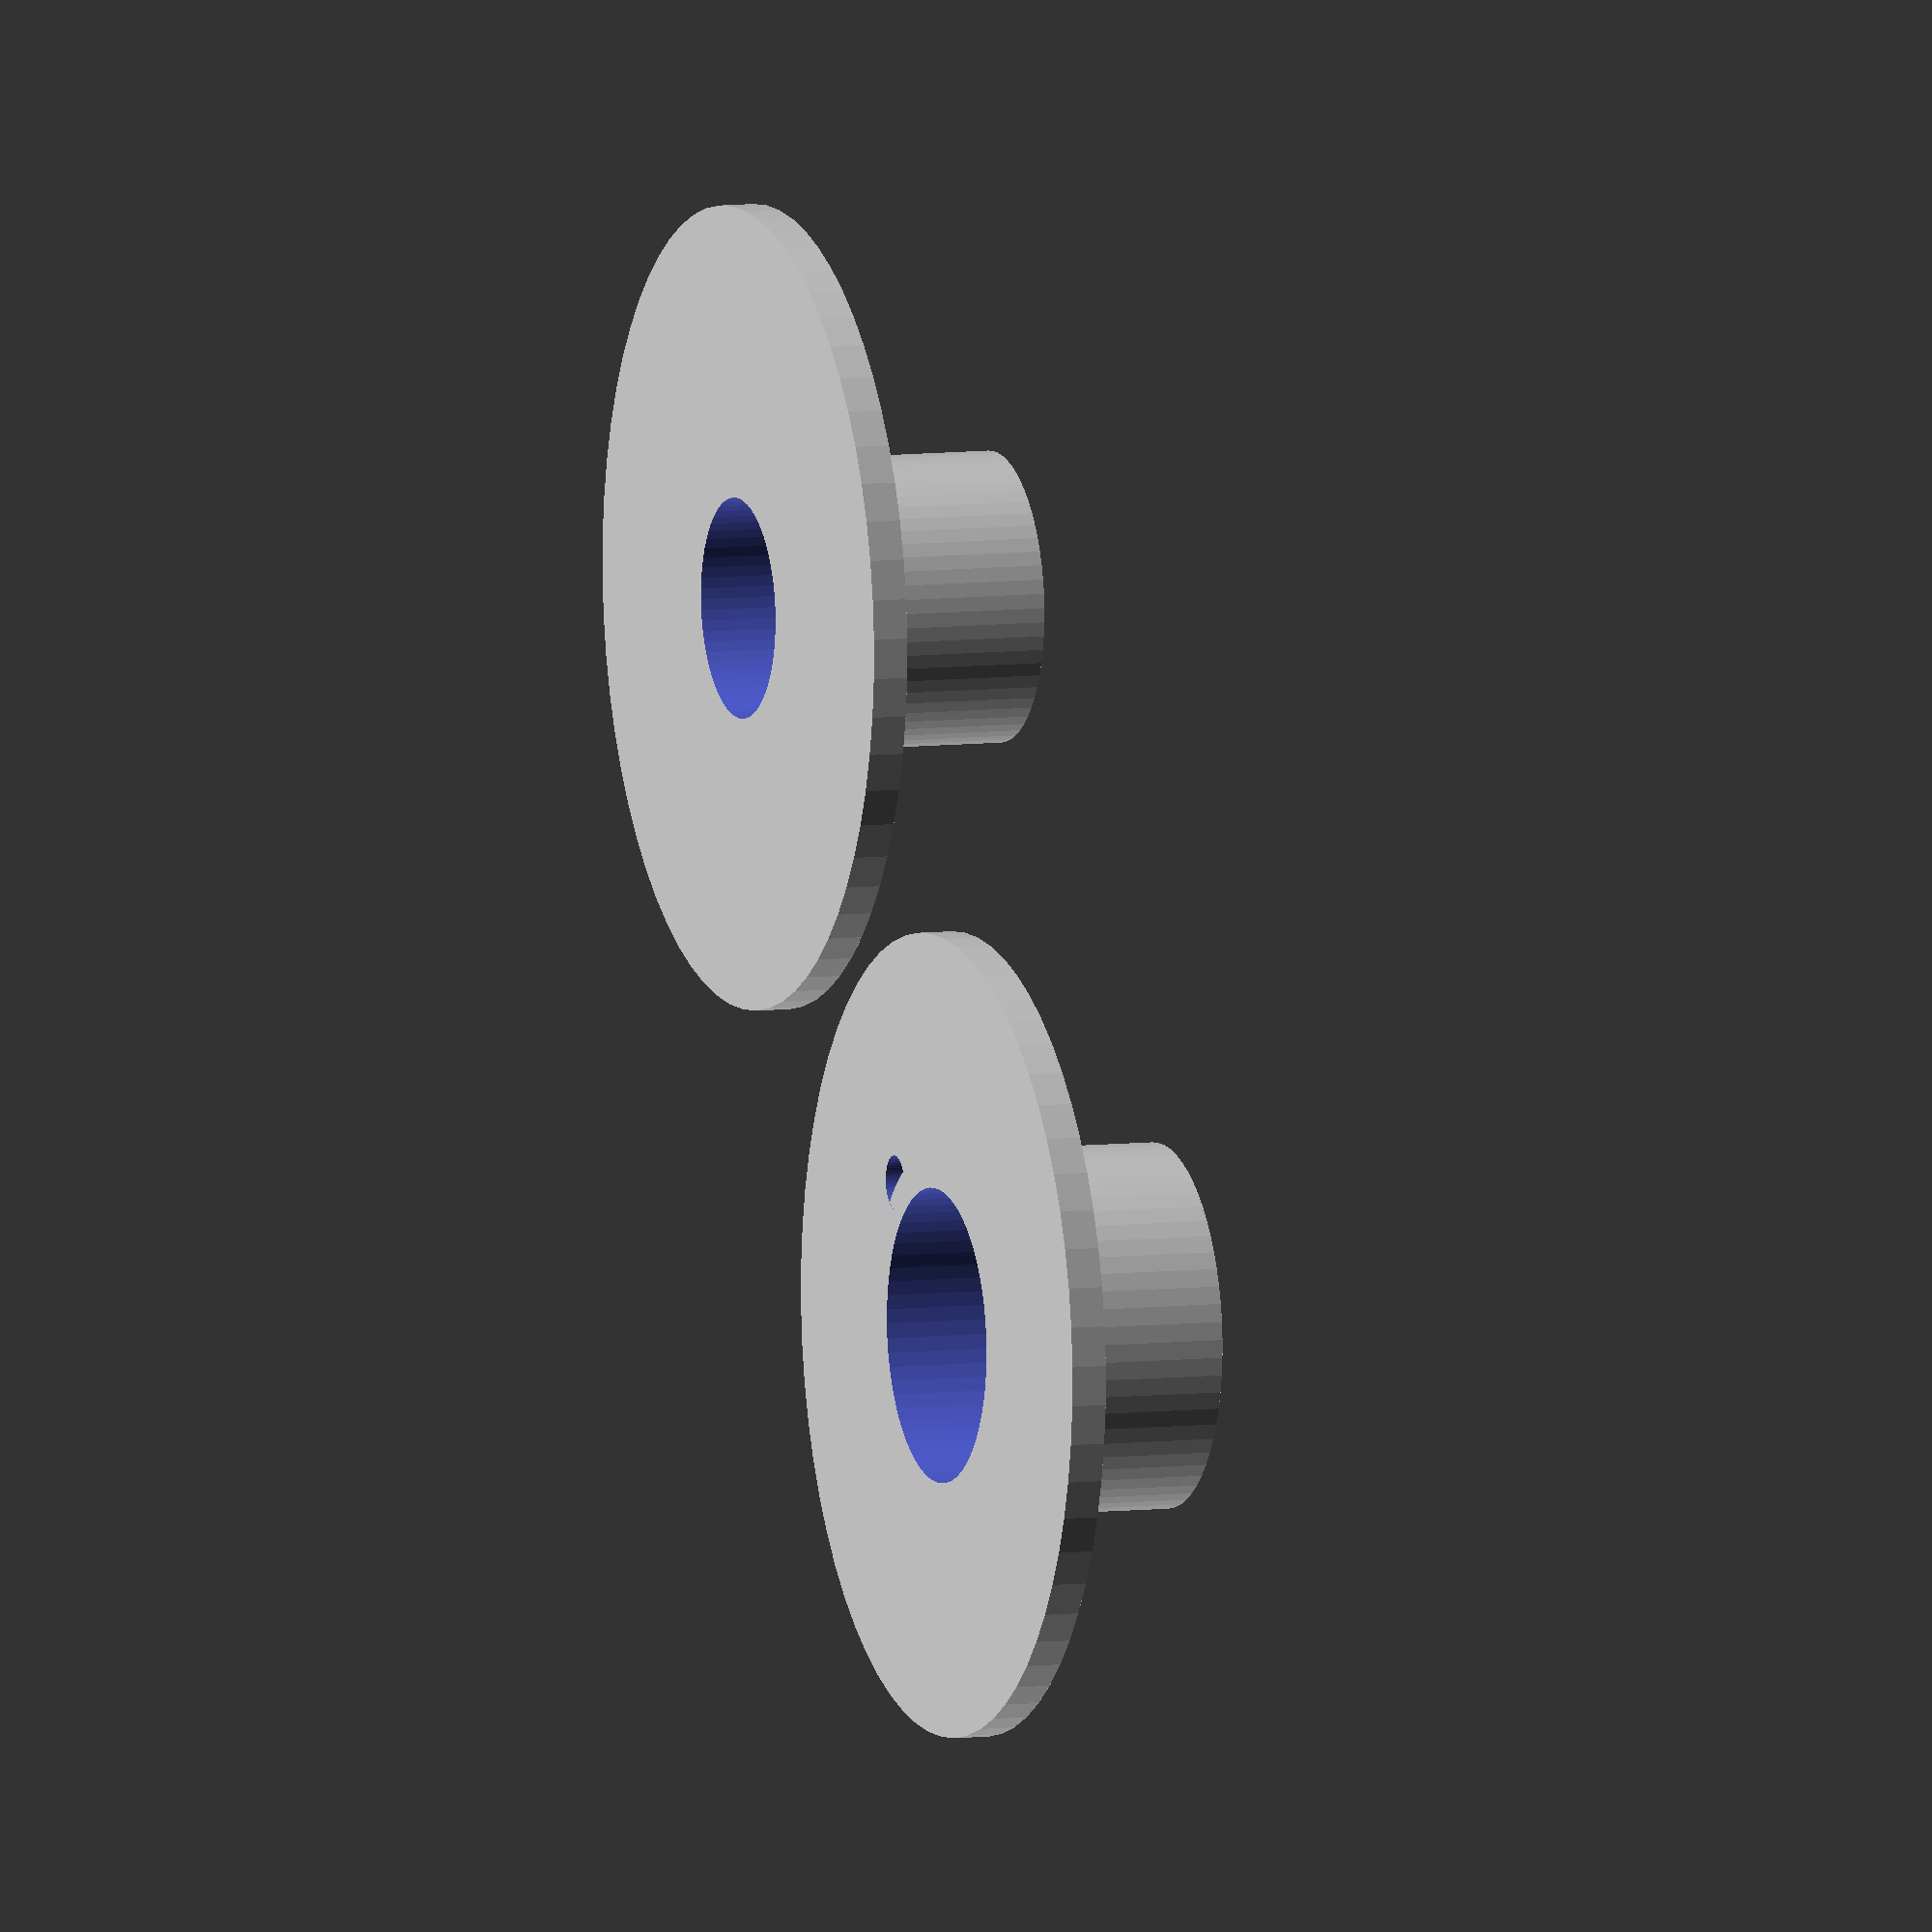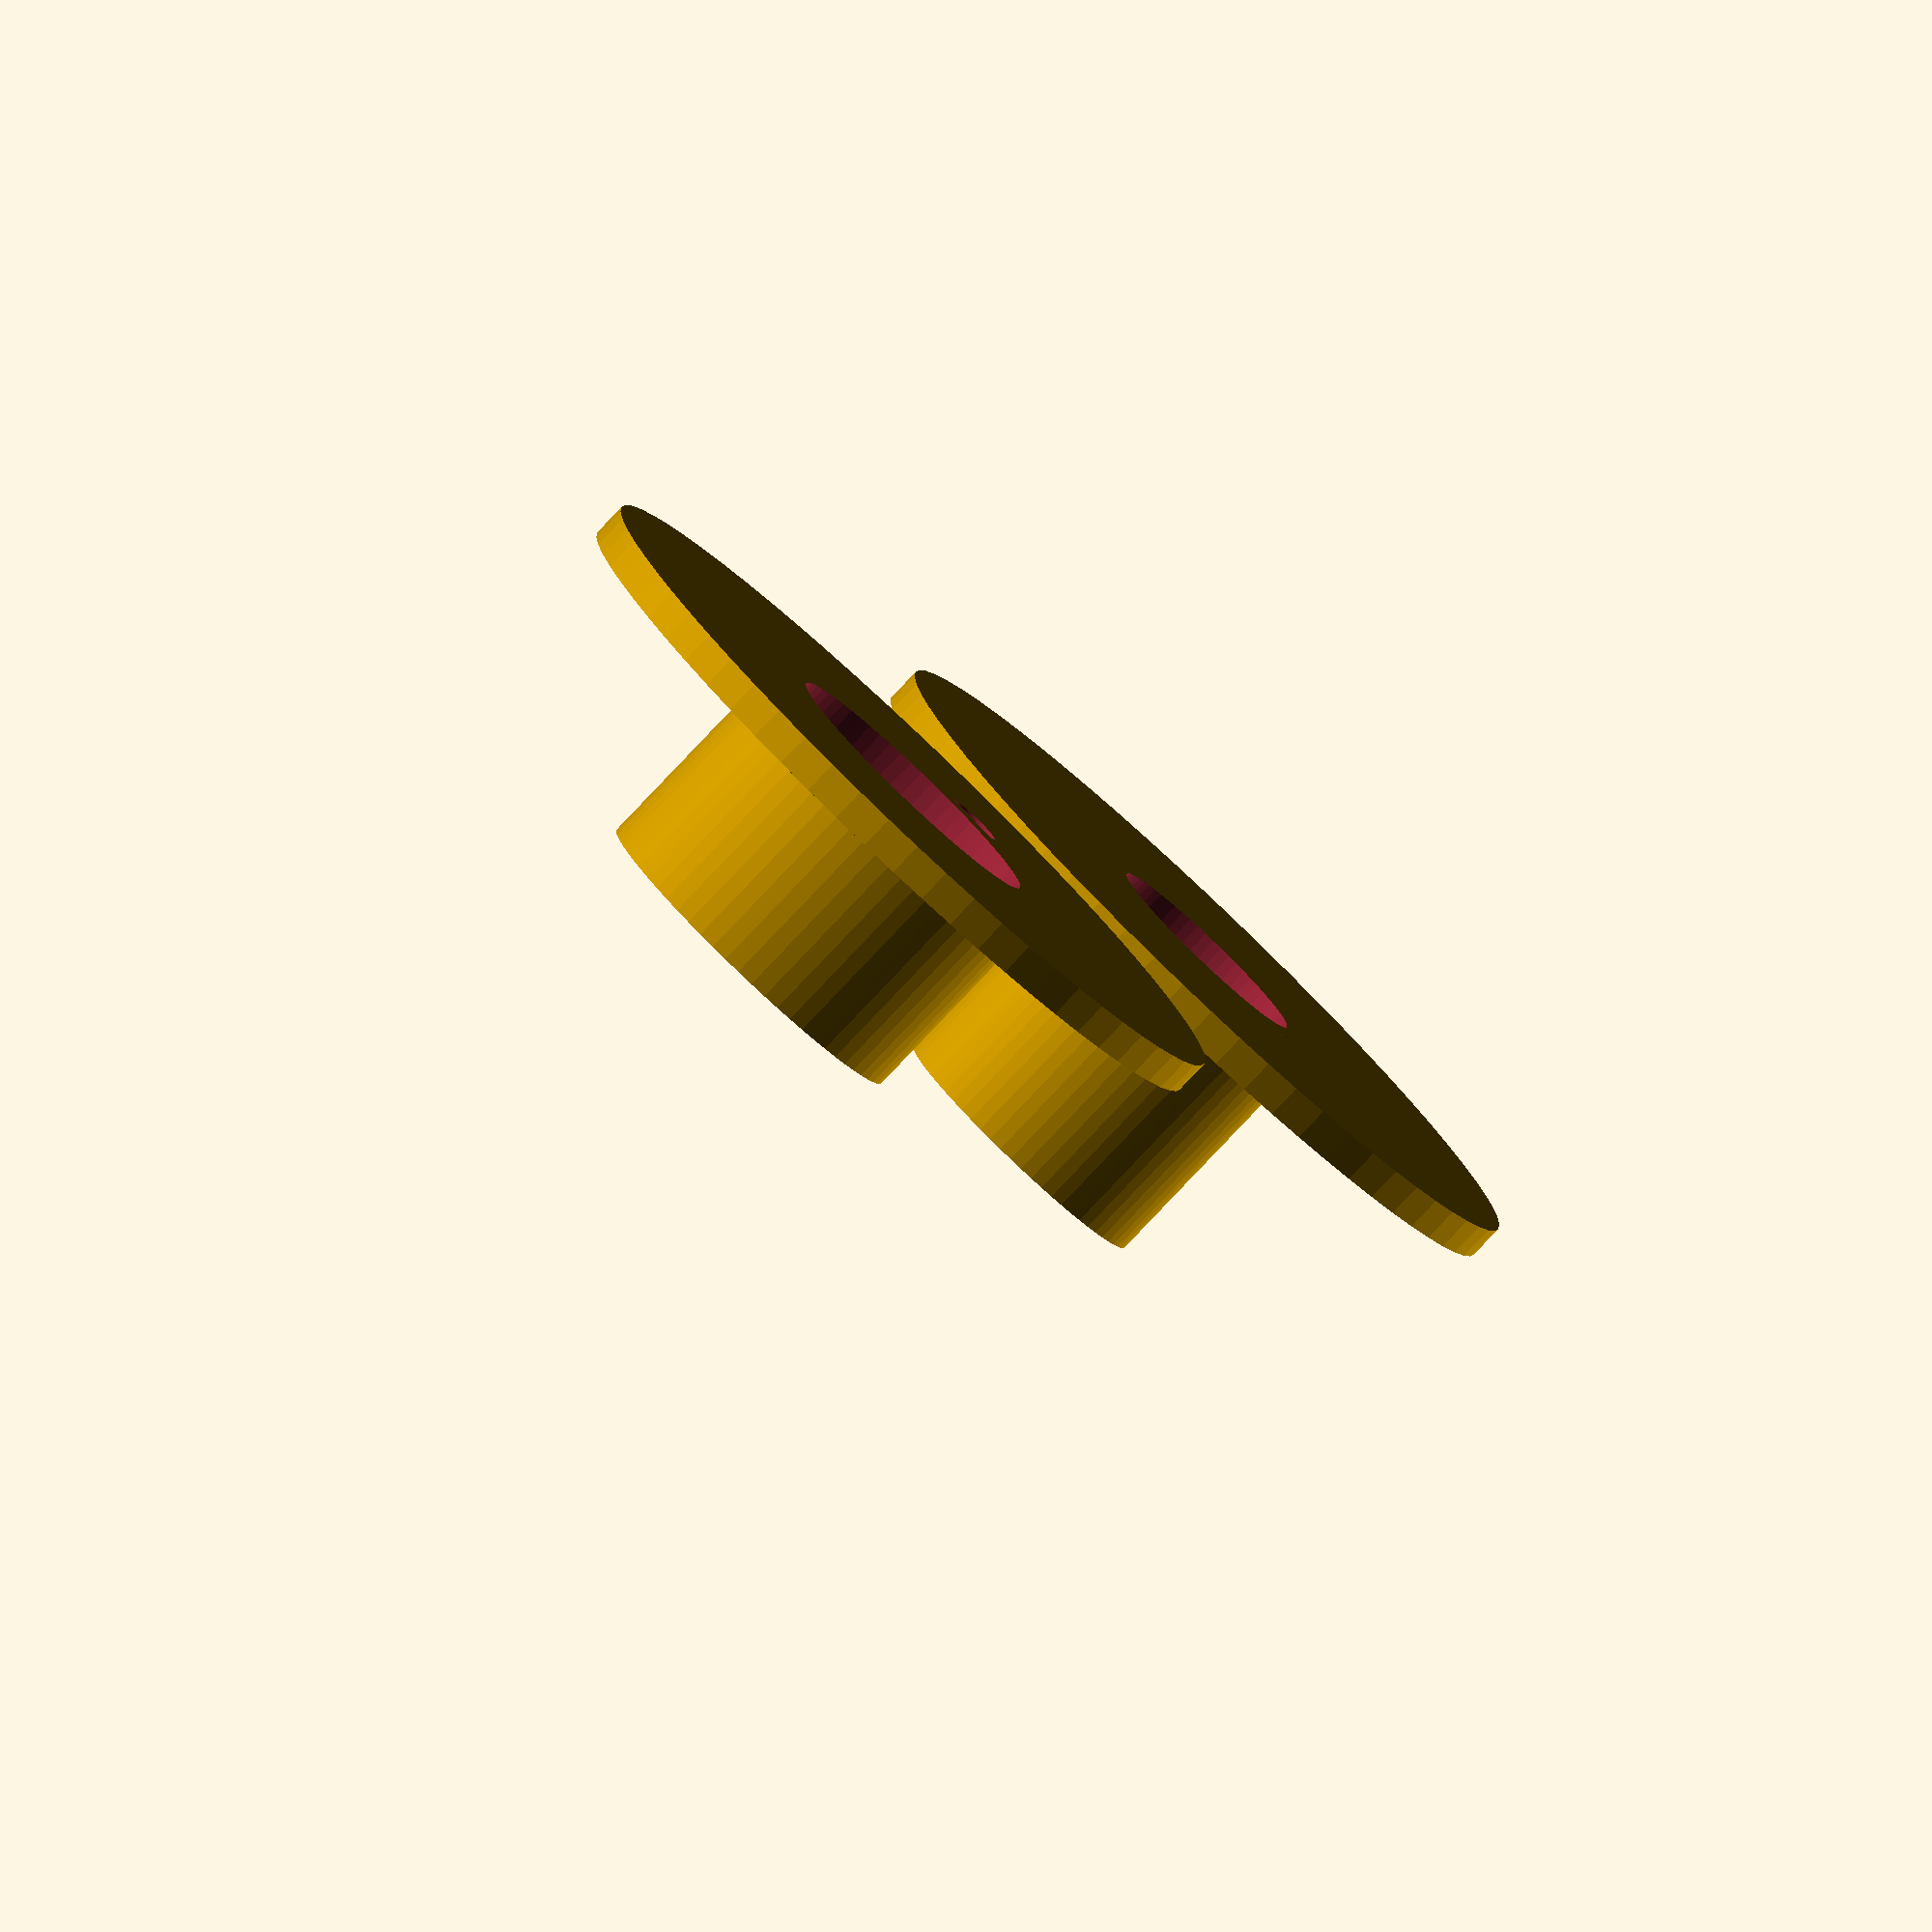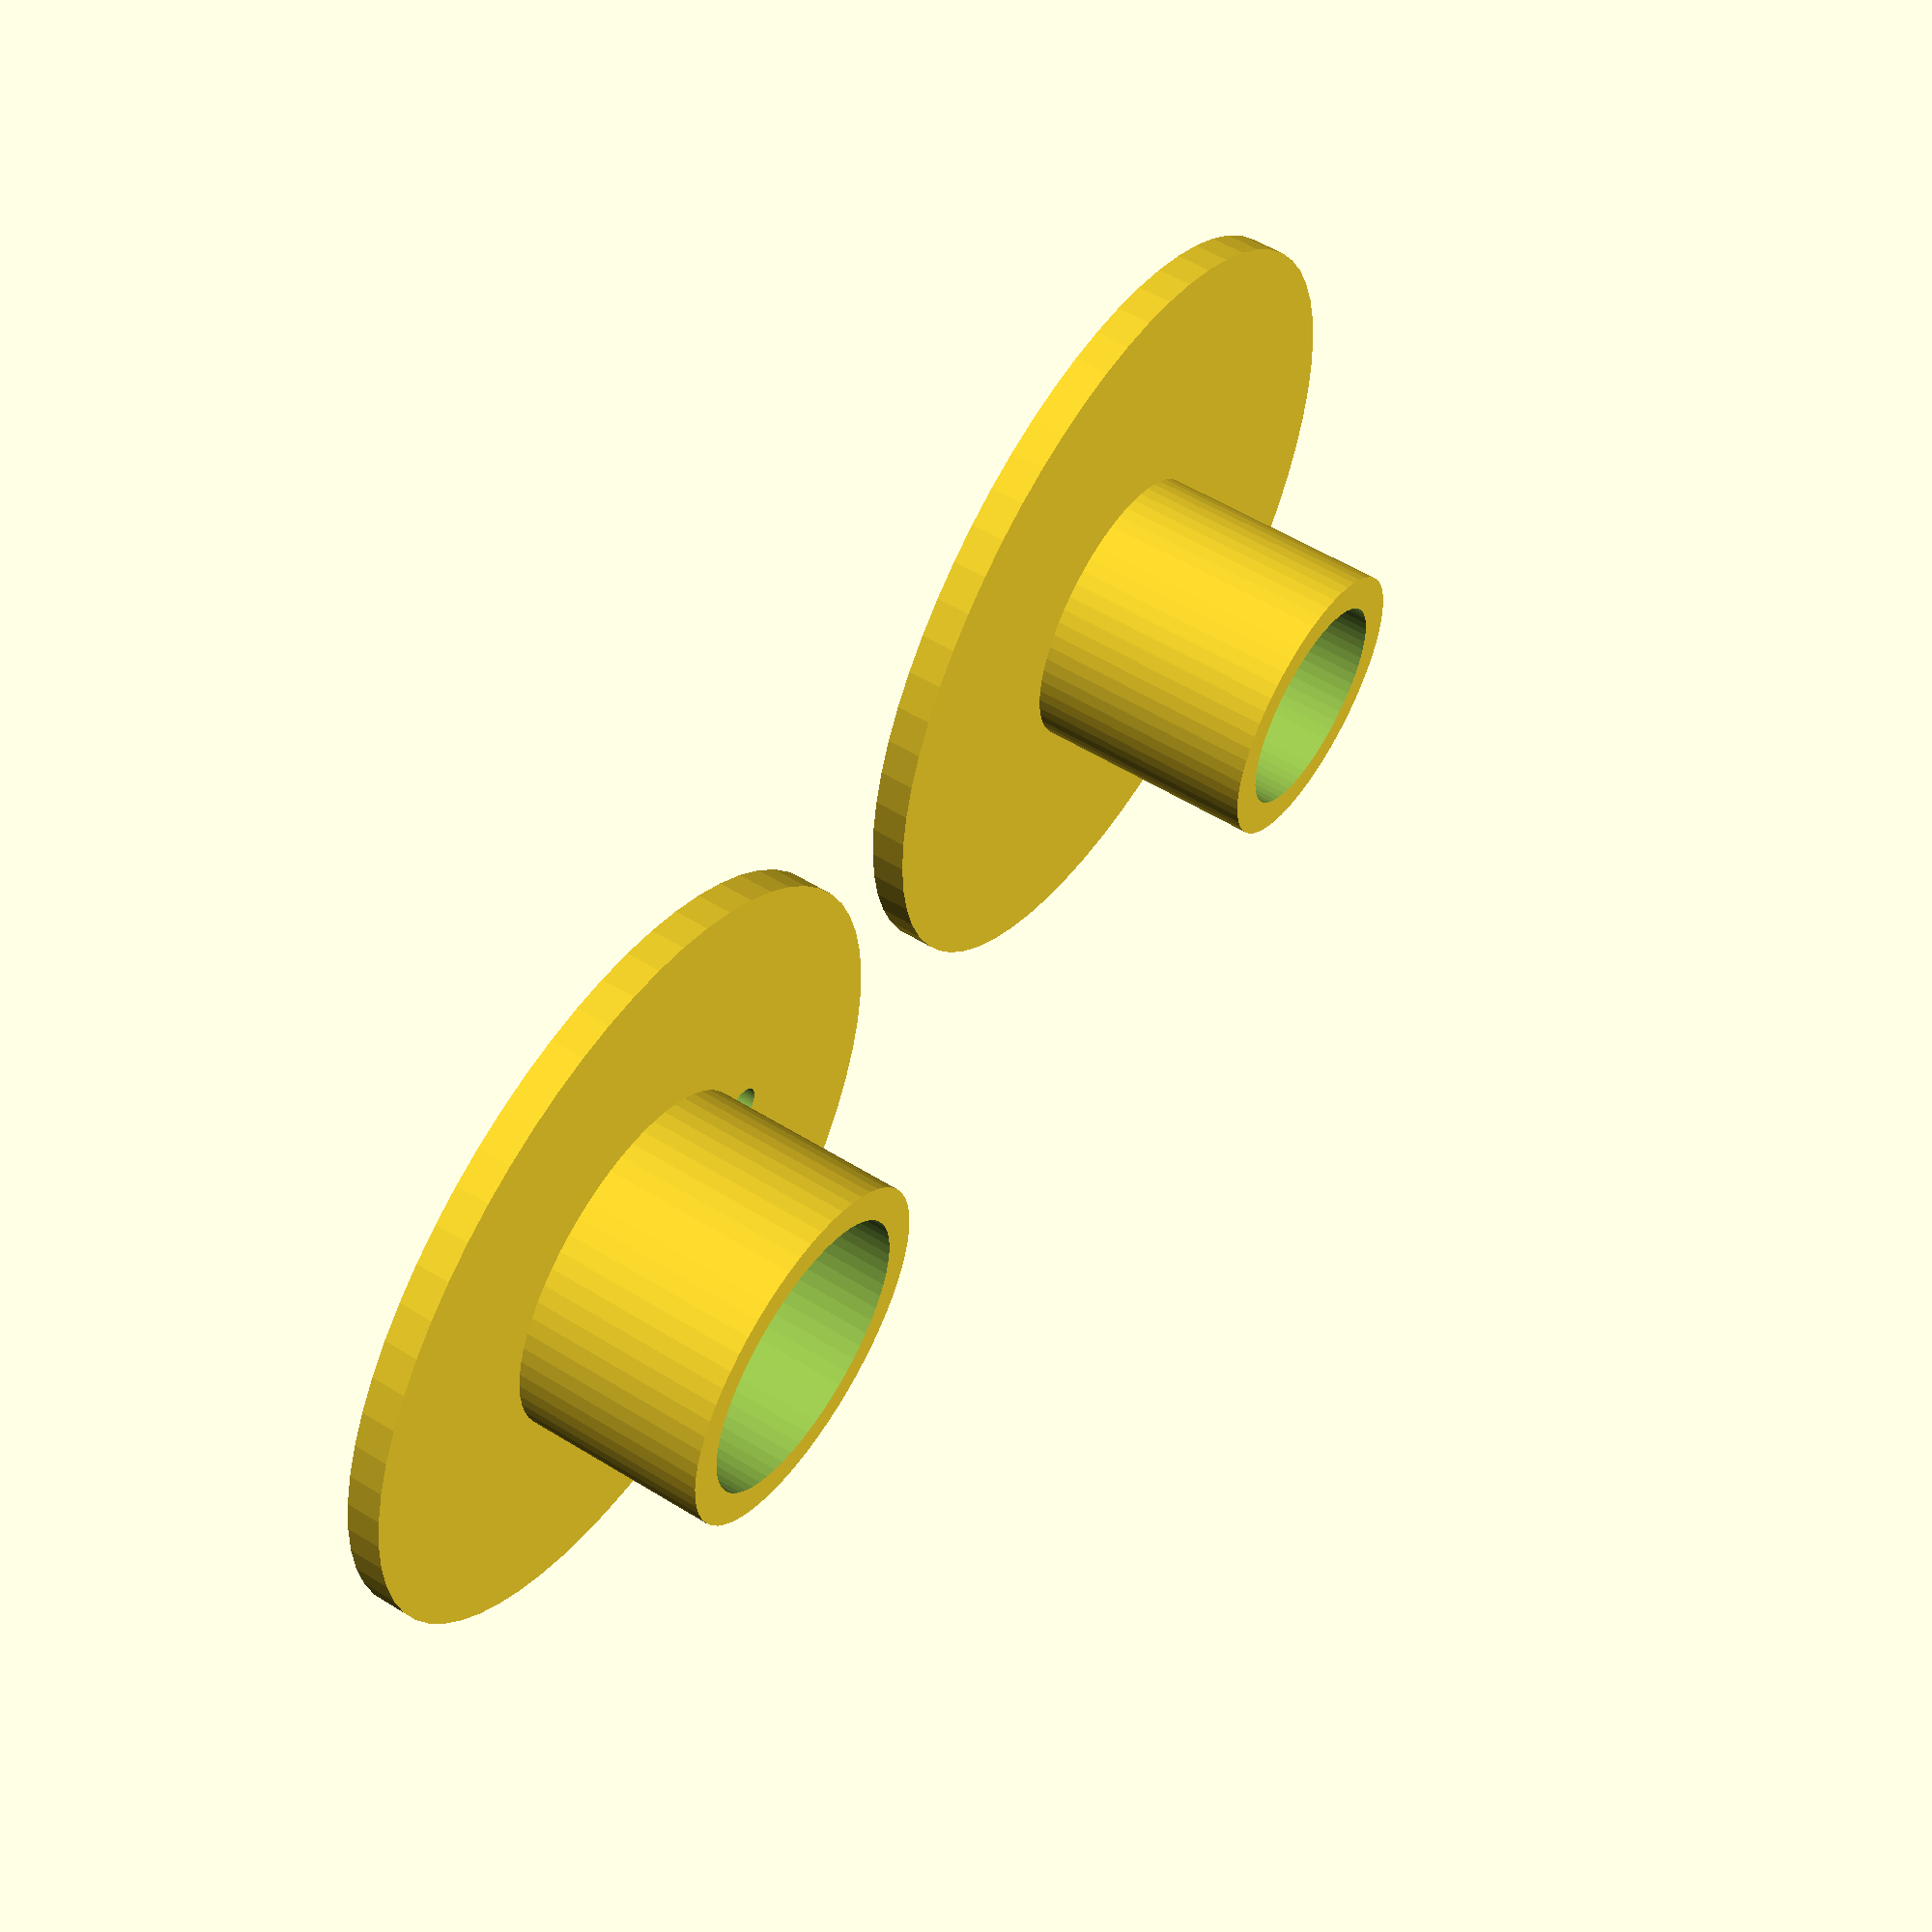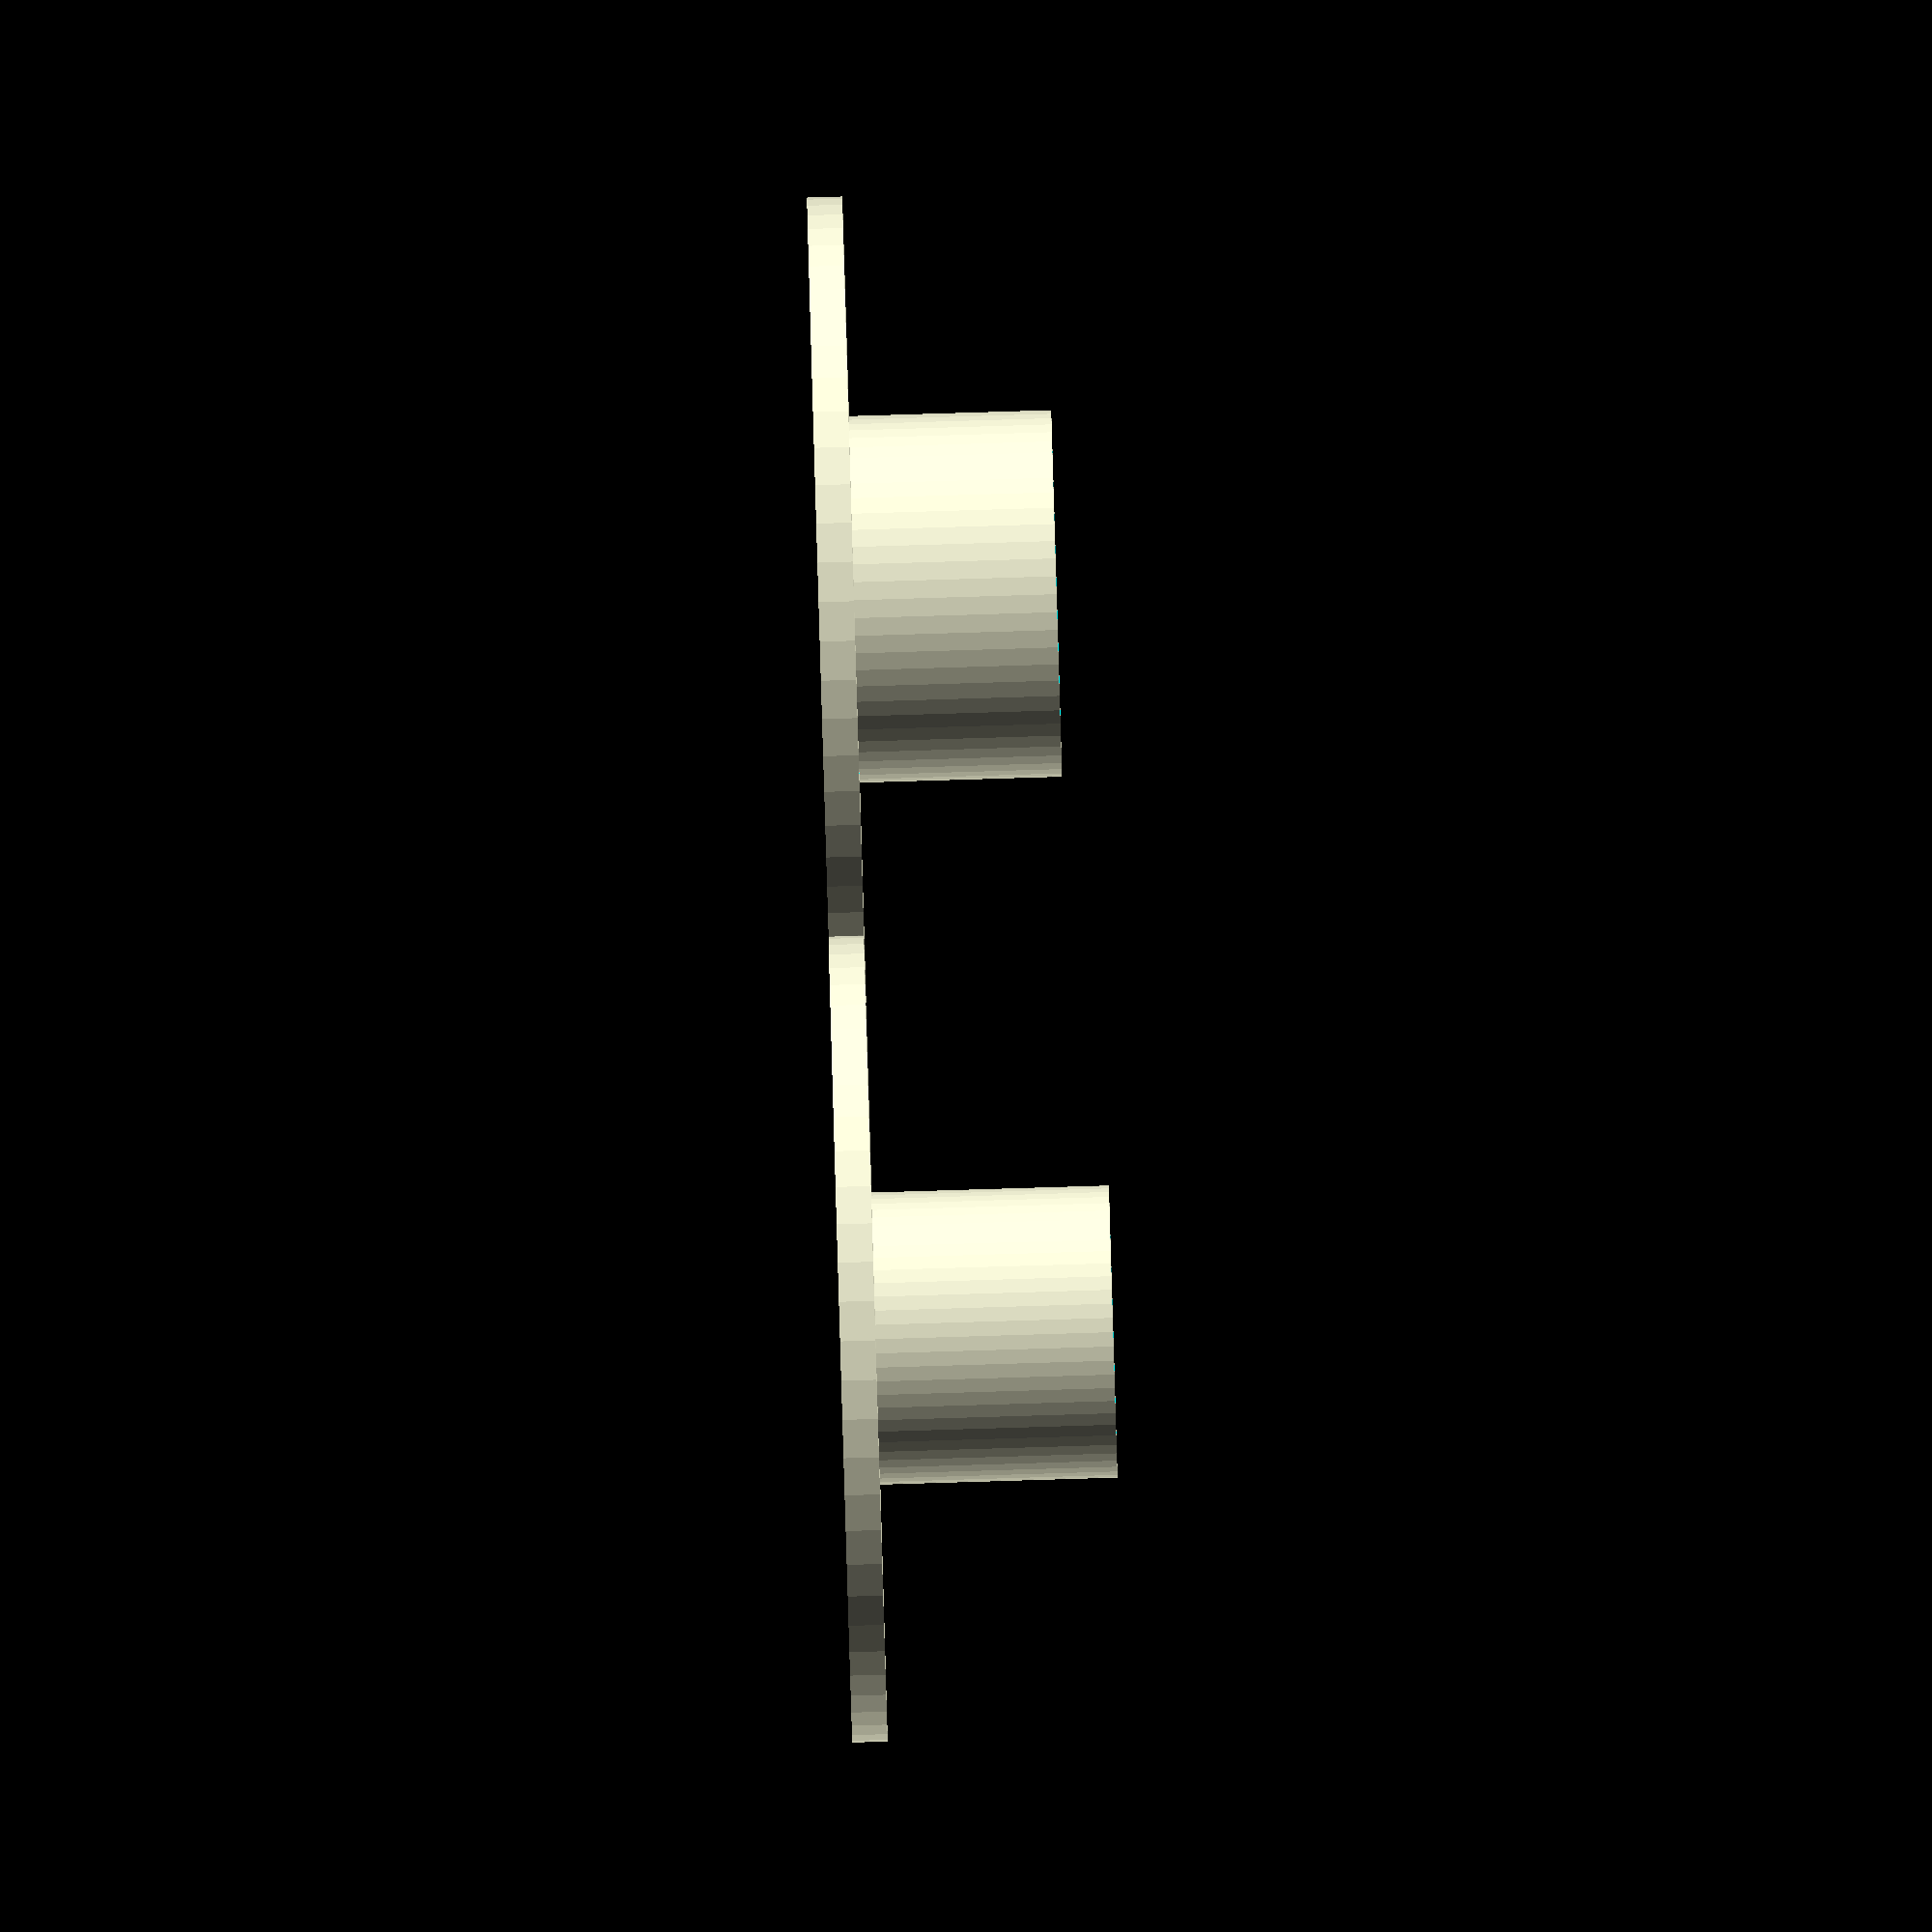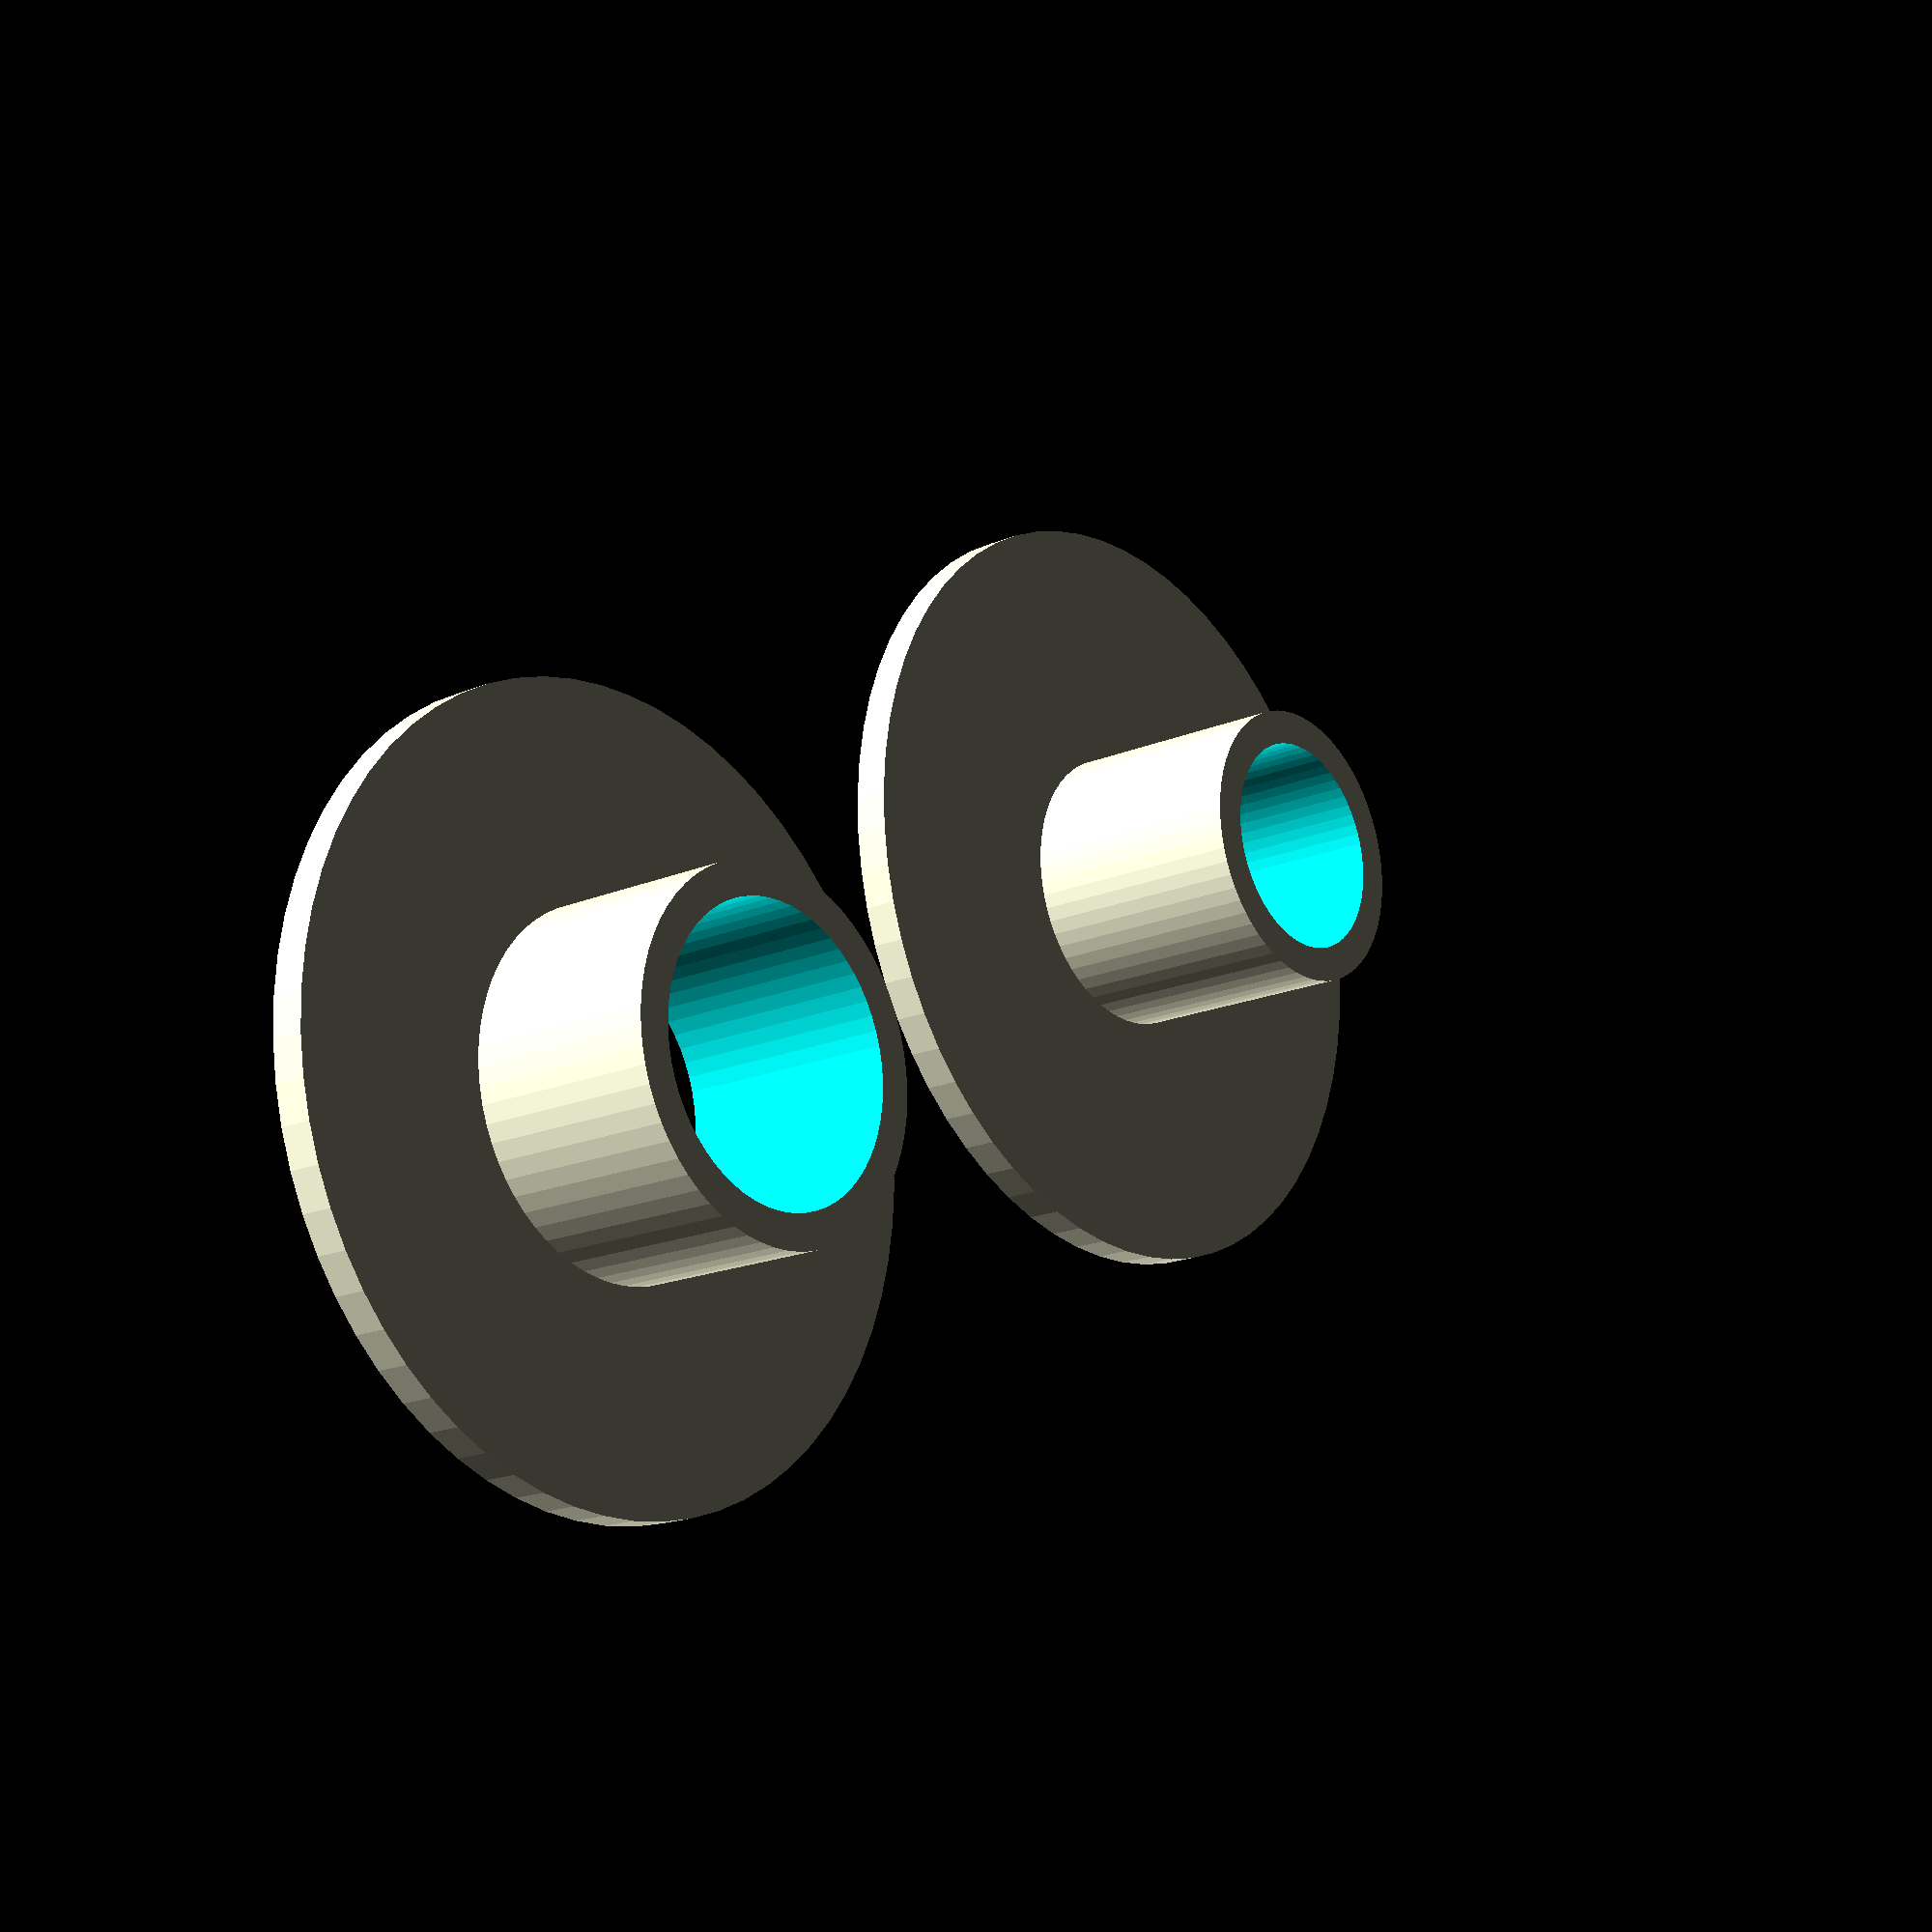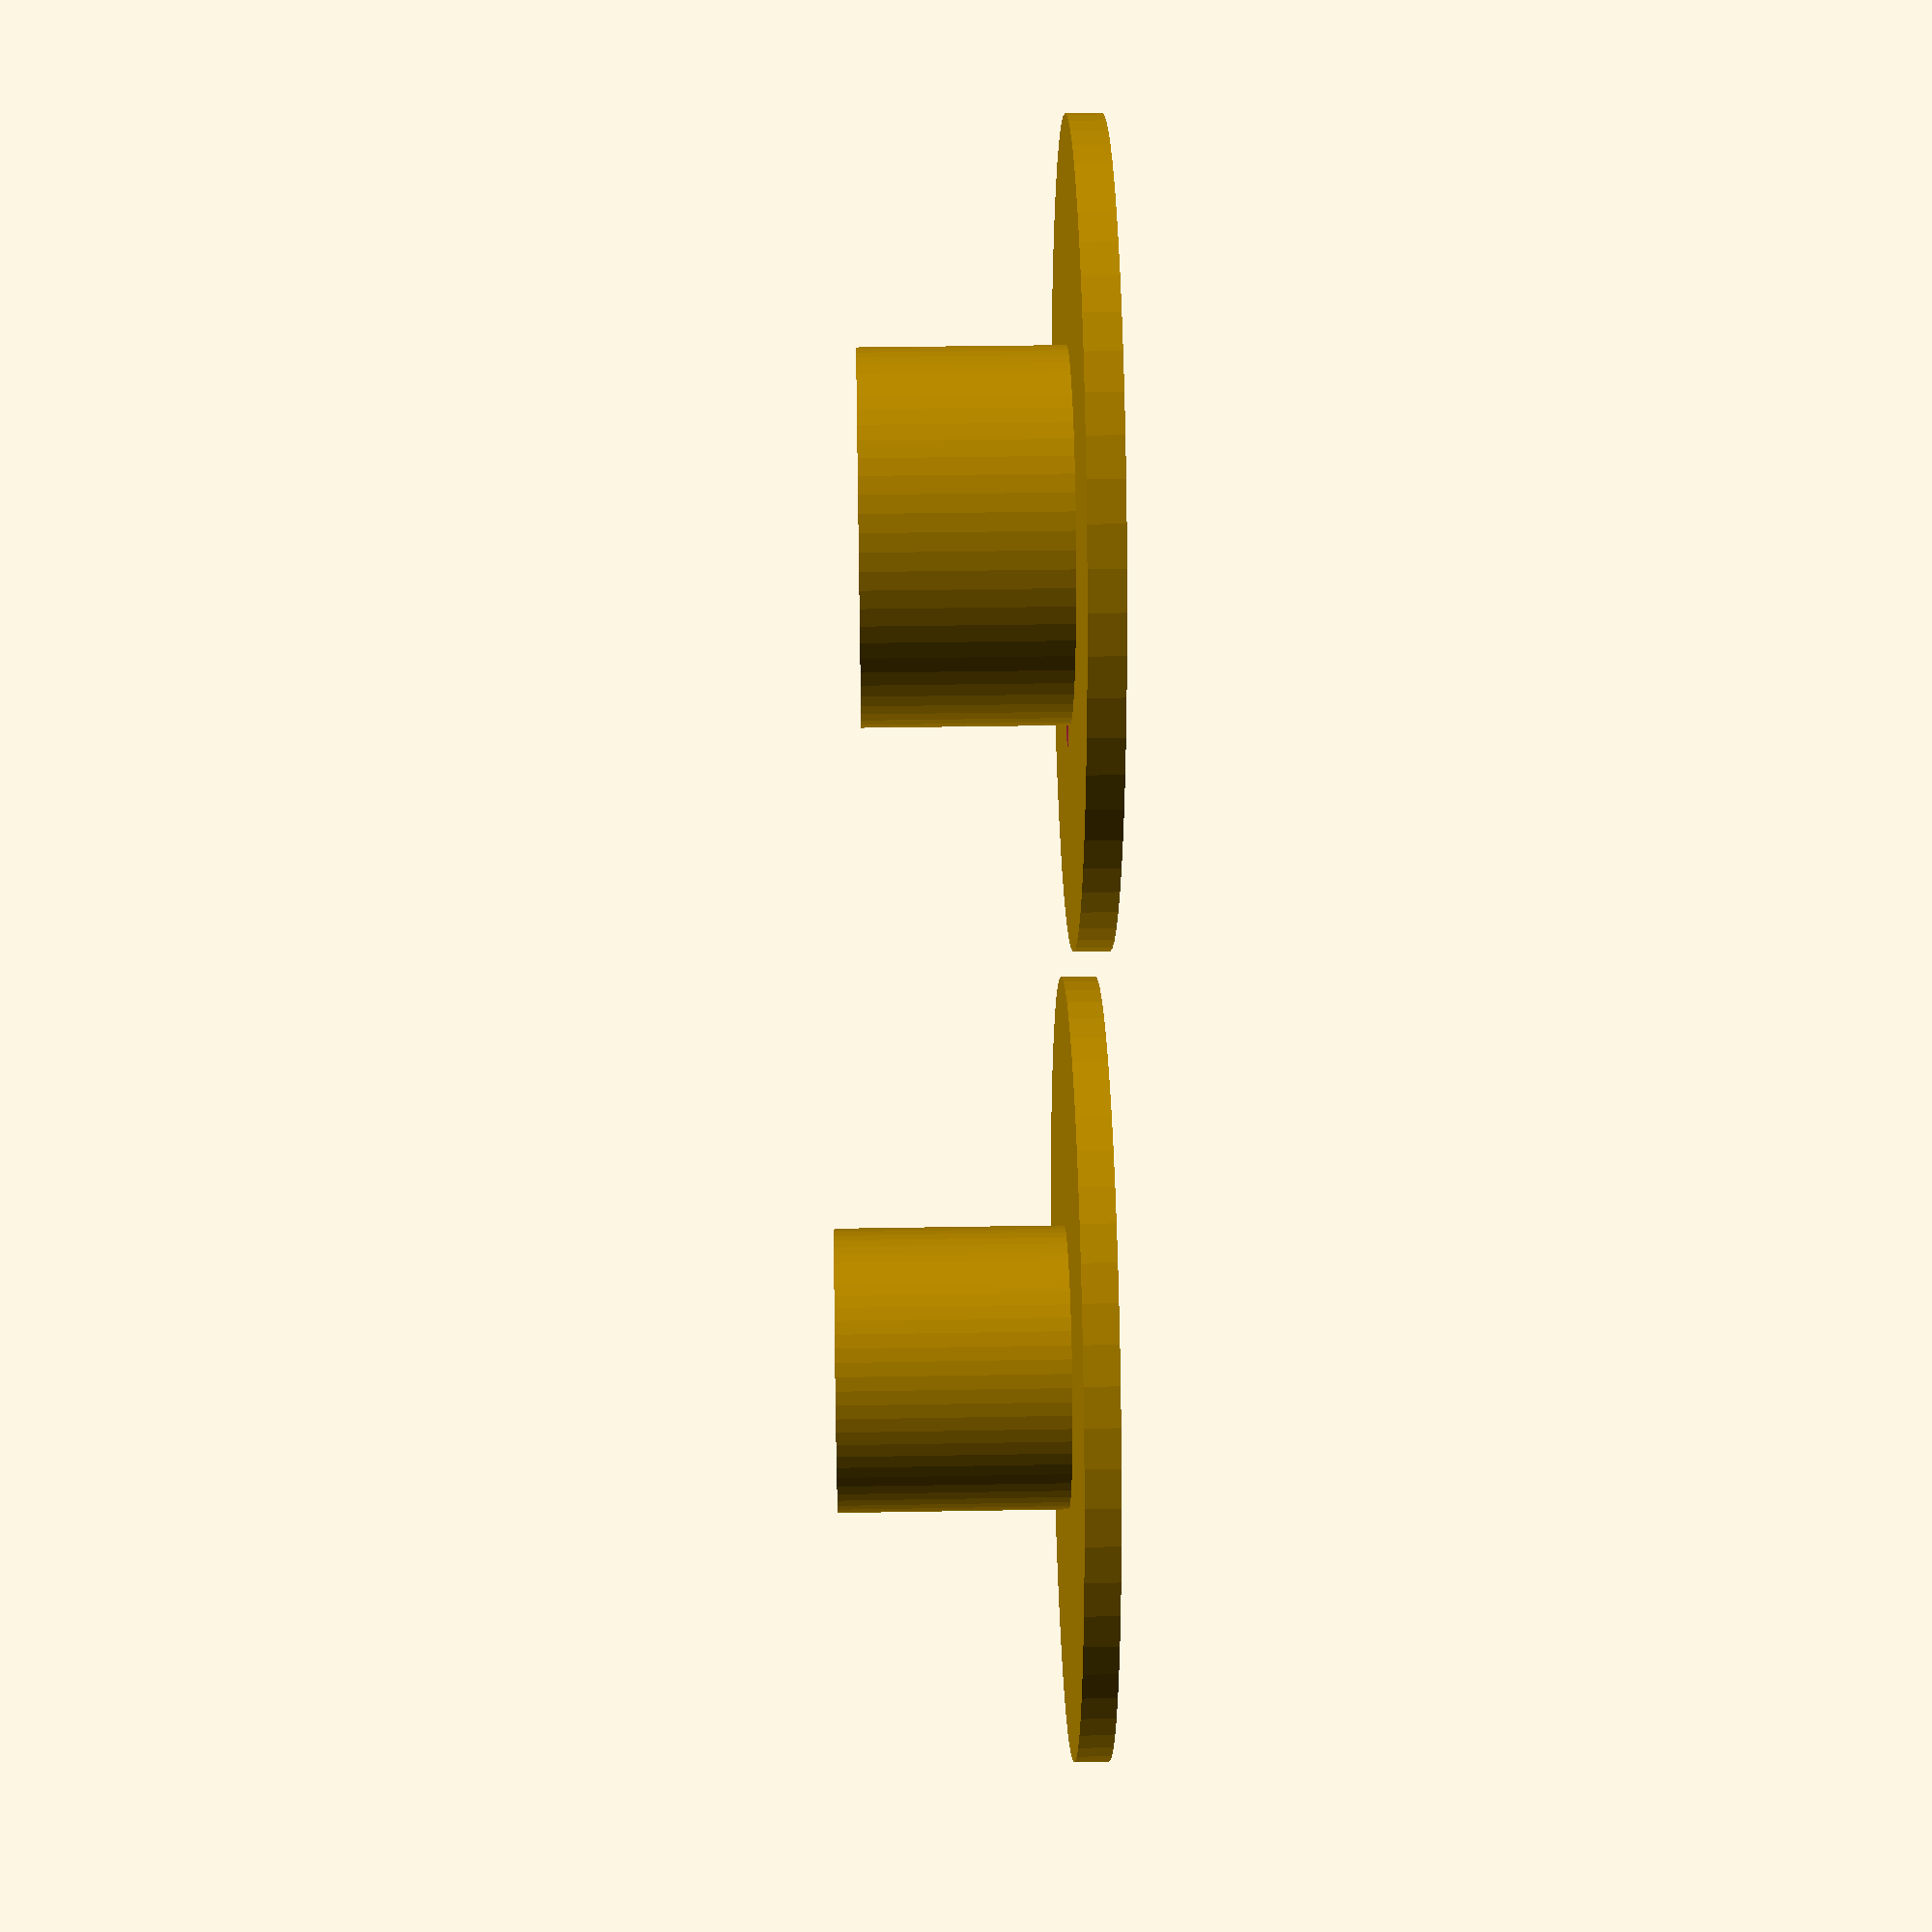
<openscad>
// Customizable Bobbin Maker by Elliot Boney

// preview[view:south, tilt:top]

/* [Global] */
// Preview the bobbin split into two pieces.
split_preview = true; //[true,false]

/* [Bobbin] */
// Outer Diameter of the Bobbin in mm
bobbin_diameter = 21.85;

// Height of the Bobbin in mm
bobbin_height = 7.5;

// Hole Diameter in mm
bobbin_hole_diameter = 6;

// Wall Width in mm. Adjust this to match your nozzle print width.
wall_width = .96;

/* [Tweaks] */
// Tolerance for pieces to fit together on the inside. Increase this number if you print and your pieces won't fit together.
tolerance = 0.1;

// Tolerance in case the bobbin ends up too tall. Increase this number to shorten the bobbin.
height_tolerance = 0.1;



/* [Hidden] */
$fn = 64;
eps1 = 0 + 00.01;
eps2 = 2 * eps1;

if (split_preview == true) {
translate([bobbin_diameter+bobbin_diameter*.1,0,bobbin_height-wall_width])
rotate([0,180,0])
    top();
} else {
    top();
}



bottom();


module bottom() {
    difference() {
        union() {
            disc(bobbin_diameter,wall_width, bobbin_height);
            center(bobbin_hole_diameter,wall_width, bobbin_height-height_tolerance);
        }
        cutout(bobbin_hole_diameter,wall_width, bobbin_height);
    }
}

module top() {
    difference() {
        translate([0,0,bobbin_height-wall_width])
            union() {
                difference() {
                    disc(bobbin_diameter,wall_width, bobbin_height);
                        translate([bobbin_hole_diameter-wall_width,0,-bobbin_height])
                          cylinder(d=1.5,h=bobbin_height*2);
                }
                translate([0,0,-(bobbin_height-wall_width*2)/2+eps2*2])
                    cylinder(d=bobbin_hole_diameter+4*wall_width+tolerance, h=bobbin_height-height_tolerance-wall_width, center=true);
            }
         translate([0,0,(bobbin_height-wall_width)/2-eps1])
             cylinder(d=bobbin_hole_diameter+2*wall_width+tolerance, h=bobbin_height+eps2*2, center=true);
    }
}



module disc (dia, wall, ht) {
    echo (dia, wall);
    cylinder(d=dia, h=wall, center=true);

}
    

module center(innerd,wall,ht) {
    translate([0,0,(ht-wall)/2])
        cylinder(d=innerd+2*wall, h=ht, center=true);
}
    
module cutout(innerd,wall,ht) {
    translate([0,0,(ht-wall)/2-eps1])
        cylinder(d=innerd, h=ht+2*wall+eps2, center=true);
}
</openscad>
<views>
elev=172.8 azim=311.6 roll=289.7 proj=o view=wireframe
elev=81.9 azim=62.8 roll=136.5 proj=o view=wireframe
elev=304.0 azim=175.1 roll=302.9 proj=p view=solid
elev=268.4 azim=35.1 roll=268.3 proj=o view=solid
elev=18.1 azim=152.5 roll=309.5 proj=p view=solid
elev=146.2 azim=76.7 roll=91.4 proj=p view=wireframe
</views>
